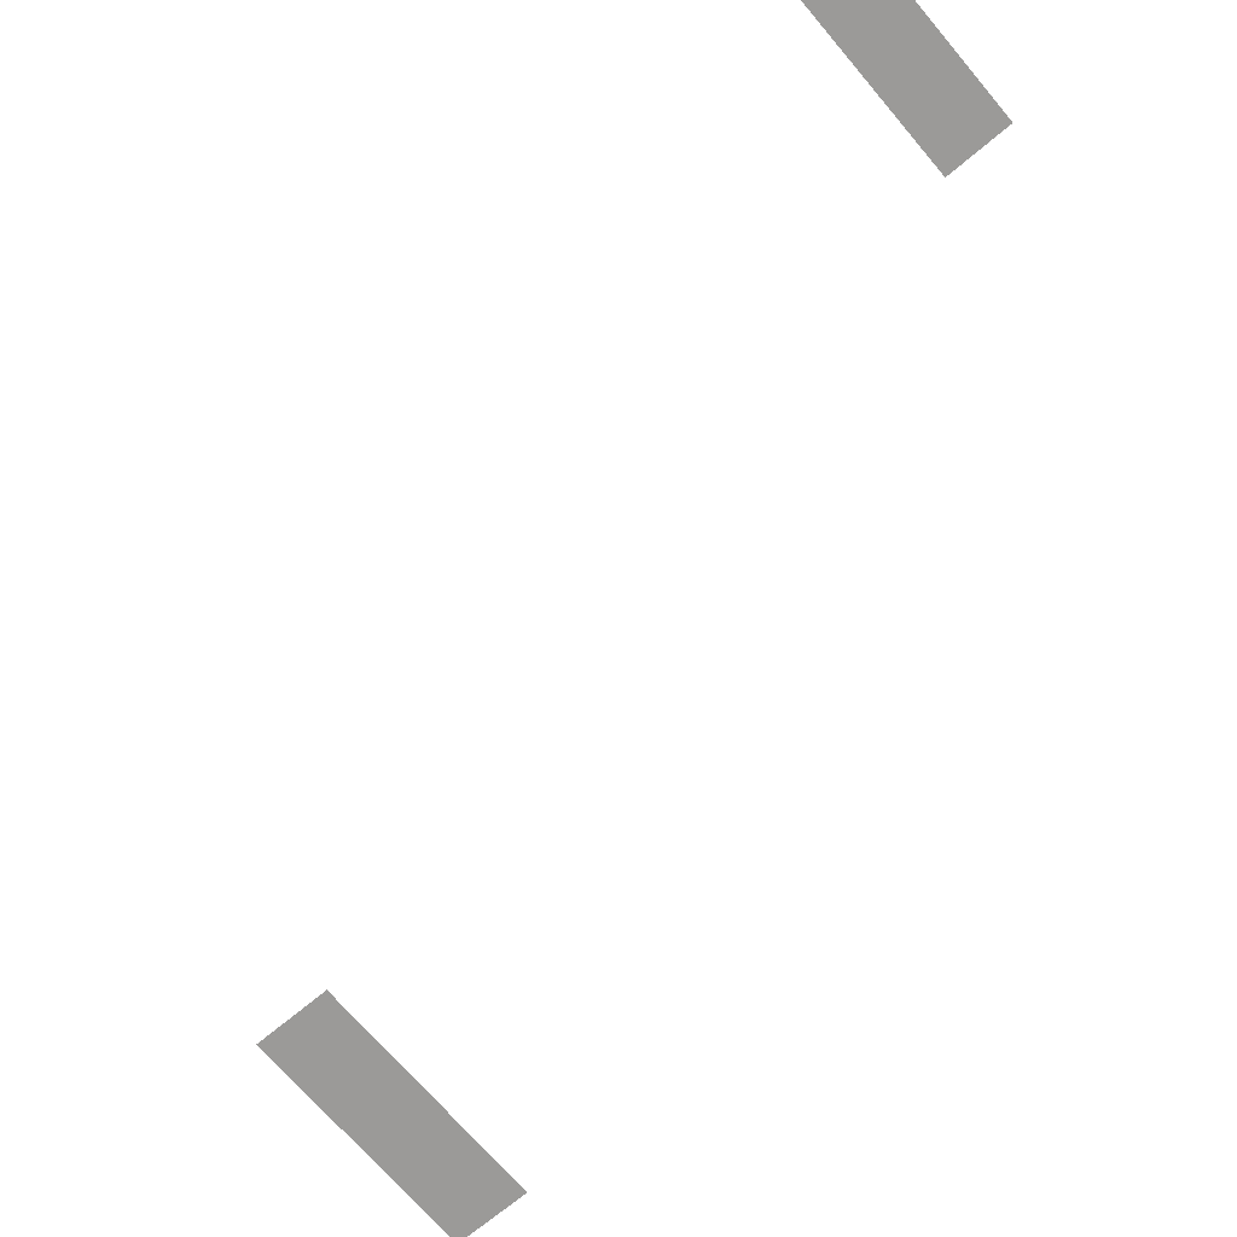
<metadata>
{"format":"obj","ext":"obj","renderer":"f3d","projection":"perspective","resolution":1024,"background":"white","views":[{"elev":-69.3,"azim":130.2,"up":"+Z"}]}
</metadata>
<code>
v -6.5 -12.5 0
v -7 -12.5 0
v -7 -12 0
v -6.5 -12 0
v -7 -12.5 0
v -7.5 -12.5 0
v -7.5 -12 0
v -7 -12 0
v -7.5 -12.5 0
v -8 -12.5 0
v -8 -12 0
v -7.5 -12 0
v -8 -12.5 0
v -8.5 -12.5 0
v -8.5 -12 0
v -8 -12 0
v -8.5 -12.5 0
v -9 -12.5 0
v -9 -12 0
v -8.5 -12 0
v -9 -12.5 0
v -9.5 -12.5 0
v -9.5 -12 0
v -9 -12 0
v -9.5 -12.5 0
v -10 -12.5 0
v -10 -12 0
v -9.5 -12 0
v -10 -12.5 0
v -10.5 -12.5 0
v -10.5 -12 0
v -10 -12 0
v -10.5 -12.5 0
v -11 -12.5 0
v -11 -12 0
v -10.5 -12 0
v -11 -12.5 0
v -11.5 -12.5 0
v -11.5 -12 0
v -11 -12 0
v -11.5 -12.5 0
v -12 -12.5 0
v -12 -12 0
v -11.5 -12 0
v -12 -12.5 0
v -12.5 -12.5 0
v -12.5 -12 0
v -12 -12 0
v -12.5 -12.5 0
v -13 -12.5 0
v -13 -12 0
v -12.5 -12 0
v -13 -12.5 0
v -13.5 -12.5 0
v -13.5 -12 0
v -13 -12 0
v -13.5 -12.5 0
v -14 -12.5 0
v -14 -12 0
v -13.5 -12 0
v -6.5 -13 0
v -7 -13 0
v -7 -12.5 0
v -6.5 -12.5 0
v -7 -13 0
v -7.5 -13 0
v -7.5 -12.5 0
v -7 -12.5 0
v -7.5 -13 0
v -8 -13 0
v -8 -12.5 0
v -7.5 -12.5 0
v -8 -13 0
v -8.5 -13 0
v -8.5 -12.5 0
v -8 -12.5 0
v -8.5 -13 0
v -9 -13 0
v -9 -12.5 0
v -8.5 -12.5 0
v -9 -13 0
v -9.5 -13 0
v -9.5 -12.5 0
v -9 -12.5 0
v -9.5 -13 0
v -10 -13 0
v -10 -12.5 0
v -9.5 -12.5 0
v -10 -13 0
v -10.5 -13 0
v -10.5 -12.5 0
v -10 -12.5 0
v -10.5 -13 0
v -11 -13 0
v -11 -12.5 0
v -10.5 -12.5 0
v -11 -13 0
v -11.5 -13 0
v -11.5 -12.5 0
v -11 -12.5 0
v -11.5 -13 0
v -12 -13 0
v -12 -12.5 0
v -11.5 -12.5 0
v -12 -13 0
v -12.5 -13 0
v -12.5 -12.5 0
v -12 -12.5 0
v -12.5 -13 0
v -13 -13 0
v -13 -12.5 0
v -12.5 -12.5 0
v -13 -13 0
v -13.5 -13 0
v -13.5 -12.5 0
v -13 -12.5 0
v -13.5 -13 0
v -14 -13 0
v -14 -12.5 0
v -13.5 -12.5 0
v -6.5 -13.5 0
v -7 -13.5 0
v -7 -13 0
v -6.5 -13 0
v -7 -13.5 0
v -7.5 -13.5 0
v -7.5 -13 0
v -7 -13 0
v -7.5 -13.5 0
v -8 -13.5 0
v -8 -13 0
v -7.5 -13 0
v -8 -13.5 0
v -8.5 -13.5 0
v -8.5 -13 0
v -8 -13 0
v -8.5 -13.5 0
v -9 -13.5 0
v -9 -13 0
v -8.5 -13 0
v -9 -13.5 0
v -9.5 -13.5 0
v -9.5 -13 0
v -9 -13 0
v -9.5 -13.5 0
v -10 -13.5 0
v -10 -13 0
v -9.5 -13 0
v -10 -13.5 0
v -10.5 -13.5 0
v -10.5 -13 0
v -10 -13 0
v -10.5 -13.5 0
v -11 -13.5 0
v -11 -13 0
v -10.5 -13 0
v -11 -13.5 0
v -11.5 -13.5 0
v -11.5 -13 0
v -11 -13 0
v -11.5 -13.5 0
v -12 -13.5 0
v -12 -13 0
v -11.5 -13 0
v -12 -13.5 0
v -12.5 -13.5 0
v -12.5 -13 0
v -12 -13 0
v -12.5 -13.5 0
v -13 -13.5 0
v -13 -13 0
v -12.5 -13 0
v -13 -13.5 0
v -13.5 -13.5 0
v -13.5 -13 0
v -13 -13 0
v -13.5 -13.5 0
v -14 -13.5 0
v -14 -13 0
v -13.5 -13 0
v -6.5 -14 0
v -7 -14 0
v -7 -13.5 0
v -6.5 -13.5 0
v -7 -14 0
v -7.5 -14 0
v -7.5 -13.5 0
v -7 -13.5 0
v -7.5 -14 0
v -8 -14 0
v -8 -13.5 0
v -7.5 -13.5 0
v -8 -14 0
v -8.5 -14 0
v -8.5 -13.5 0
v -8 -13.5 0
v -8.5 -14 0
v -9 -14 0
v -9 -13.5 0
v -8.5 -13.5 0
v -9 -14 0
v -9.5 -14 0
v -9.5 -13.5 0
v -9 -13.5 0
v -9.5 -14 0
v -10 -14 0
v -10 -13.5 0
v -9.5 -13.5 0
v -10 -14 0
v -10.5 -14 0
v -10.5 -13.5 0
v -10 -13.5 0
v -10.5 -14 0
v -11 -14 0
v -11 -13.5 0
v -10.5 -13.5 0
v -11 -14 0
v -11.5 -14 0
v -11.5 -13.5 0
v -11 -13.5 0
v -11.5 -14 0
v -12 -14 0
v -12 -13.5 0
v -11.5 -13.5 0
v -12 -14 0
v -12.5 -14 0
v -12.5 -13.5 0
v -12 -13.5 0
v -12.5 -14 0
v -13 -14 0
v -13 -13.5 0
v -12.5 -13.5 0
v -13 -14 0
v -13.5 -14 0
v -13.5 -13.5 0
v -13 -13.5 0
v -13.5 -14 0
v -14 -14 0
v -14 -13.5 0
v -13.5 -13.5 0
v -20.5 -40 0
v -21 -40 0
v -21 -39.5 0
v -20.5 -39.5 0
v -21 -40 0
v -21.5 -40 0
v -21.5 -39.5 0
v -21 -39.5 0
v -21.5 -40 0
v -22 -40 0
v -22 -39.5 0
v -21.5 -39.5 0
v -22 -40 0
v -22.5 -40 0
v -22.5 -39.5 0
v -22 -39.5 0
v -22.5 -40 0
v -23 -40 0
v -23 -39.5 0
v -22.5 -39.5 0
v -23 -40 0
v -23.5 -40 0
v -23.5 -39.5 0
v -23 -39.5 0
v -23.5 -40 0
v -24 -40 0
v -24 -39.5 0
v -23.5 -39.5 0
v -24 -40 0
v -24.5 -40 0
v -24.5 -39.5 0
v -24 -39.5 0
v -24.5 -40 0
v -25 -40 0
v -25 -39.5 0
v -24.5 -39.5 0
v -25 -40 0
v -25.5 -40 0
v -25.5 -39.5 0
v -25 -39.5 0
v -25.5 -40 0
v -26 -40 0
v -26 -39.5 0
v -25.5 -39.5 0
v -26 -40 0
v -26.5 -40 0
v -26.5 -39.5 0
v -26 -39.5 0
v -26.5 -40 0
v -27 -40 0
v -27 -39.5 0
v -26.5 -39.5 0
v -27 -40 0
v -27.5 -40 0
v -27.5 -39.5 0
v -27 -39.5 0
v -27.5 -40 0
v -28 -40 0
v -28 -39.5 0
v -27.5 -39.5 0
v -28 -40 0
v -28.5 -40 0
v -28.5 -39.5 0
v -28 -39.5 0
v -20.5 -40.5 0
v -21 -40.5 0
v -21 -40 0
v -20.5 -40 0
v -21 -40.5 0
v -21.5 -40.5 0
v -21.5 -40 0
v -21 -40 0
v -21.5 -40.5 0
v -22 -40.5 0
v -22 -40 0
v -21.5 -40 0
v -22 -40.5 0
v -22.5 -40.5 0
v -22.5 -40 0
v -22 -40 0
v -22.5 -40.5 0
v -23 -40.5 0
v -23 -40 0
v -22.5 -40 0
v -23 -40.5 0
v -23.5 -40.5 0
v -23.5 -40 0
v -23 -40 0
v -23.5 -40.5 0
v -24 -40.5 0
v -24 -40 0
v -23.5 -40 0
v -24 -40.5 0
v -24.5 -40.5 0
v -24.5 -40 0
v -24 -40 0
v -24.5 -40.5 0
v -25 -40.5 0
v -25 -40 0
v -24.5 -40 0
v -25 -40.5 0
v -25.5 -40.5 0
v -25.5 -40 0
v -25 -40 0
v -25.5 -40.5 0
v -26 -40.5 0
v -26 -40 0
v -25.5 -40 0
v -26 -40.5 0
v -26.5 -40.5 0
v -26.5 -40 0
v -26 -40 0
v -26.5 -40.5 0
v -27 -40.5 0
v -27 -40 0
v -26.5 -40 0
v -27 -40.5 0
v -27.5 -40.5 0
v -27.5 -40 0
v -27 -40 0
v -27.5 -40.5 0
v -28 -40.5 0
v -28 -40 0
v -27.5 -40 0
v -28 -40.5 0
v -28.5 -40.5 0
v -28.5 -40 0
v -28 -40 0
v -20.5 -41 0
v -21 -41 0
v -21 -40.5 0
v -20.5 -40.5 0
v -21 -41 0
v -21.5 -41 0
v -21.5 -40.5 0
v -21 -40.5 0
v -21.5 -41 0
v -22 -41 0
v -22 -40.5 0
v -21.5 -40.5 0
v -22 -41 0
v -22.5 -41 0
v -22.5 -40.5 0
v -22 -40.5 0
v -22.5 -41 0
v -23 -41 0
v -23 -40.5 0
v -22.5 -40.5 0
v -23 -41 0
v -23.5 -41 0
v -23.5 -40.5 0
v -23 -40.5 0
v -23.5 -41 0
v -24 -41 0
v -24 -40.5 0
v -23.5 -40.5 0
v -24 -41 0
v -24.5 -41 0
v -24.5 -40.5 0
v -24 -40.5 0
v -24.5 -41 0
v -25 -41 0
v -25 -40.5 0
v -24.5 -40.5 0
v -25 -41 0
v -25.5 -41 0
v -25.5 -40.5 0
v -25 -40.5 0
v -25.5 -41 0
v -26 -41 0
v -26 -40.5 0
v -25.5 -40.5 0
v -26 -41 0
v -26.5 -41 0
v -26.5 -40.5 0
v -26 -40.5 0
v -26.5 -41 0
v -27 -41 0
v -27 -40.5 0
v -26.5 -40.5 0
v -27 -41 0
v -27.5 -41 0
v -27.5 -40.5 0
v -27 -40.5 0
v -27.5 -41 0
v -28 -41 0
v -28 -40.5 0
v -27.5 -40.5 0
v -28 -41 0
v -28.5 -41 0
v -28.5 -40.5 0
v -28 -40.5 0
v -20.5 -41.5 0
v -21 -41.5 0
v -21 -41 0
v -20.5 -41 0
v -21 -41.5 0
v -21.5 -41.5 0
v -21.5 -41 0
v -21 -41 0
v -21.5 -41.5 0
v -22 -41.5 0
v -22 -41 0
v -21.5 -41 0
v -22 -41.5 0
v -22.5 -41.5 0
v -22.5 -41 0
v -22 -41 0
v -22.5 -41.5 0
v -23 -41.5 0
v -23 -41 0
v -22.5 -41 0
v -23 -41.5 0
v -23.5 -41.5 0
v -23.5 -41 0
v -23 -41 0
v -23.5 -41.5 0
v -24 -41.5 0
v -24 -41 0
v -23.5 -41 0
v -24 -41.5 0
v -24.5 -41.5 0
v -24.5 -41 0
v -24 -41 0
v -24.5 -41.5 0
v -25 -41.5 0
v -25 -41 0
v -24.5 -41 0
v -25 -41.5 0
v -25.5 -41.5 0
v -25.5 -41 0
v -25 -41 0
v -25.5 -41.5 0
v -26 -41.5 0
v -26 -41 0
v -25.5 -41 0
v -26 -41.5 0
v -26.5 -41.5 0
v -26.5 -41 0
v -26 -41 0
v -26.5 -41.5 0
v -27 -41.5 0
v -27 -41 0
v -26.5 -41 0
v -27 -41.5 0
v -27.5 -41.5 0
v -27.5 -41 0
v -27 -41 0
v -27.5 -41.5 0
v -28 -41.5 0
v -28 -41 0
v -27.5 -41 0
v -28 -41.5 0
v -28.5 -41.5 0
v -28.5 -41 0
v -28 -41 0
v -20.5 -42 0
v -21 -42 0
v -21 -41.5 0
v -20.5 -41.5 0
v -21 -42 0
v -21.5 -42 0
v -21.5 -41.5 0
v -21 -41.5 0
v -21.5 -42 0
v -22 -42 0
v -22 -41.5 0
v -21.5 -41.5 0
v -22 -42 0
v -22.5 -42 0
v -22.5 -41.5 0
v -22 -41.5 0
v -22.5 -42 0
v -23 -42 0
v -23 -41.5 0
v -22.5 -41.5 0
v -23 -42 0
v -23.5 -42 0
v -23.5 -41.5 0
v -23 -41.5 0
v -23.5 -42 0
v -24 -42 0
v -24 -41.5 0
v -23.5 -41.5 0
v -24 -42 0
v -24.5 -42 0
v -24.5 -41.5 0
v -24 -41.5 0
v -24.5 -42 0
v -25 -42 0
v -25 -41.5 0
v -24.5 -41.5 0
v -25 -42 0
v -25.5 -42 0
v -25.5 -41.5 0
v -25 -41.5 0
v -25.5 -42 0
v -26 -42 0
v -26 -41.5 0
v -25.5 -41.5 0
v -26 -42 0
v -26.5 -42 0
v -26.5 -41.5 0
v -26 -41.5 0
v -26.5 -42 0
v -27 -42 0
v -27 -41.5 0
v -26.5 -41.5 0
v -27 -42 0
v -27.5 -42 0
v -27.5 -41.5 0
v -27 -41.5 0
v -27.5 -42 0
v -28 -42 0
v -28 -41.5 0
v -27.5 -41.5 0
v -28 -42 0
v -28.5 -42 0
v -28.5 -41.5 0
v -28 -41.5 0
g ciudadPrincipal_mesh_0005
f 1 2 3 4
f 5 6 7 8
f 9 10 11 12
f 13 14 15 16
f 17 18 19 20
f 21 22 23 24
f 25 26 27 28
f 29 30 31 32
f 33 34 35 36
f 37 38 39 40
f 41 42 43 44
f 45 46 47 48
f 49 50 51 52
f 53 54 55 56
f 57 58 59 60
f 61 62 63 64
f 65 66 67 68
f 69 70 71 72
f 73 74 75 76
f 77 78 79 80
f 81 82 83 84
f 85 86 87 88
f 89 90 91 92
f 93 94 95 96
f 97 98 99 100
f 101 102 103 104
f 105 106 107 108
f 109 110 111 112
f 113 114 115 116
f 117 118 119 120
f 121 122 123 124
f 125 126 127 128
f 129 130 131 132
f 133 134 135 136
f 137 138 139 140
f 141 142 143 144
f 145 146 147 148
f 149 150 151 152
f 153 154 155 156
f 157 158 159 160
f 161 162 163 164
f 165 166 167 168
f 169 170 171 172
f 173 174 175 176
f 177 178 179 180
f 181 182 183 184
f 185 186 187 188
f 189 190 191 192
f 193 194 195 196
f 197 198 199 200
f 201 202 203 204
f 205 206 207 208
f 209 210 211 212
f 213 214 215 216
f 217 218 219 220
f 221 222 223 224
f 225 226 227 228
f 229 230 231 232
f 233 234 235 236
f 237 238 239 240
f 241 242 243 244
f 245 246 247 248
f 249 250 251 252
f 253 254 255 256
f 257 258 259 260
f 261 262 263 264
f 265 266 267 268
f 269 270 271 272
f 273 274 275 276
f 277 278 279 280
f 281 282 283 284
f 285 286 287 288
f 289 290 291 292
f 293 294 295 296
f 297 298 299 300
f 301 302 303 304
f 305 306 307 308
f 309 310 311 312
f 313 314 315 316
f 317 318 319 320
f 321 322 323 324
f 325 326 327 328
f 329 330 331 332
f 333 334 335 336
f 337 338 339 340
f 341 342 343 344
f 345 346 347 348
f 349 350 351 352
f 353 354 355 356
f 357 358 359 360
f 361 362 363 364
f 365 366 367 368
f 369 370 371 372
f 373 374 375 376
f 377 378 379 380
f 381 382 383 384
f 385 386 387 388
f 389 390 391 392
f 393 394 395 396
f 397 398 399 400
f 401 402 403 404
f 405 406 407 408
f 409 410 411 412
f 413 414 415 416
f 417 418 419 420
f 421 422 423 424
f 425 426 427 428
f 429 430 431 432
f 433 434 435 436
f 437 438 439 440
f 441 442 443 444
f 445 446 447 448
f 449 450 451 452
f 453 454 455 456
f 457 458 459 460
f 461 462 463 464
f 465 466 467 468
f 469 470 471 472
f 473 474 475 476
f 477 478 479 480
f 481 482 483 484
f 485 486 487 488
f 489 490 491 492
f 493 494 495 496
f 497 498 499 500
f 501 502 503 504
f 505 506 507 508
f 509 510 511 512
f 513 514 515 516
f 517 518 519 520
f 521 522 523 524
f 525 526 527 528
f 529 530 531 532
f 533 534 535 536
f 537 538 539 540
f 541 542 543 544
f 545 546 547 548
f 549 550 551 552
f 553 554 555 556
f 557 558 559 560

</code>
